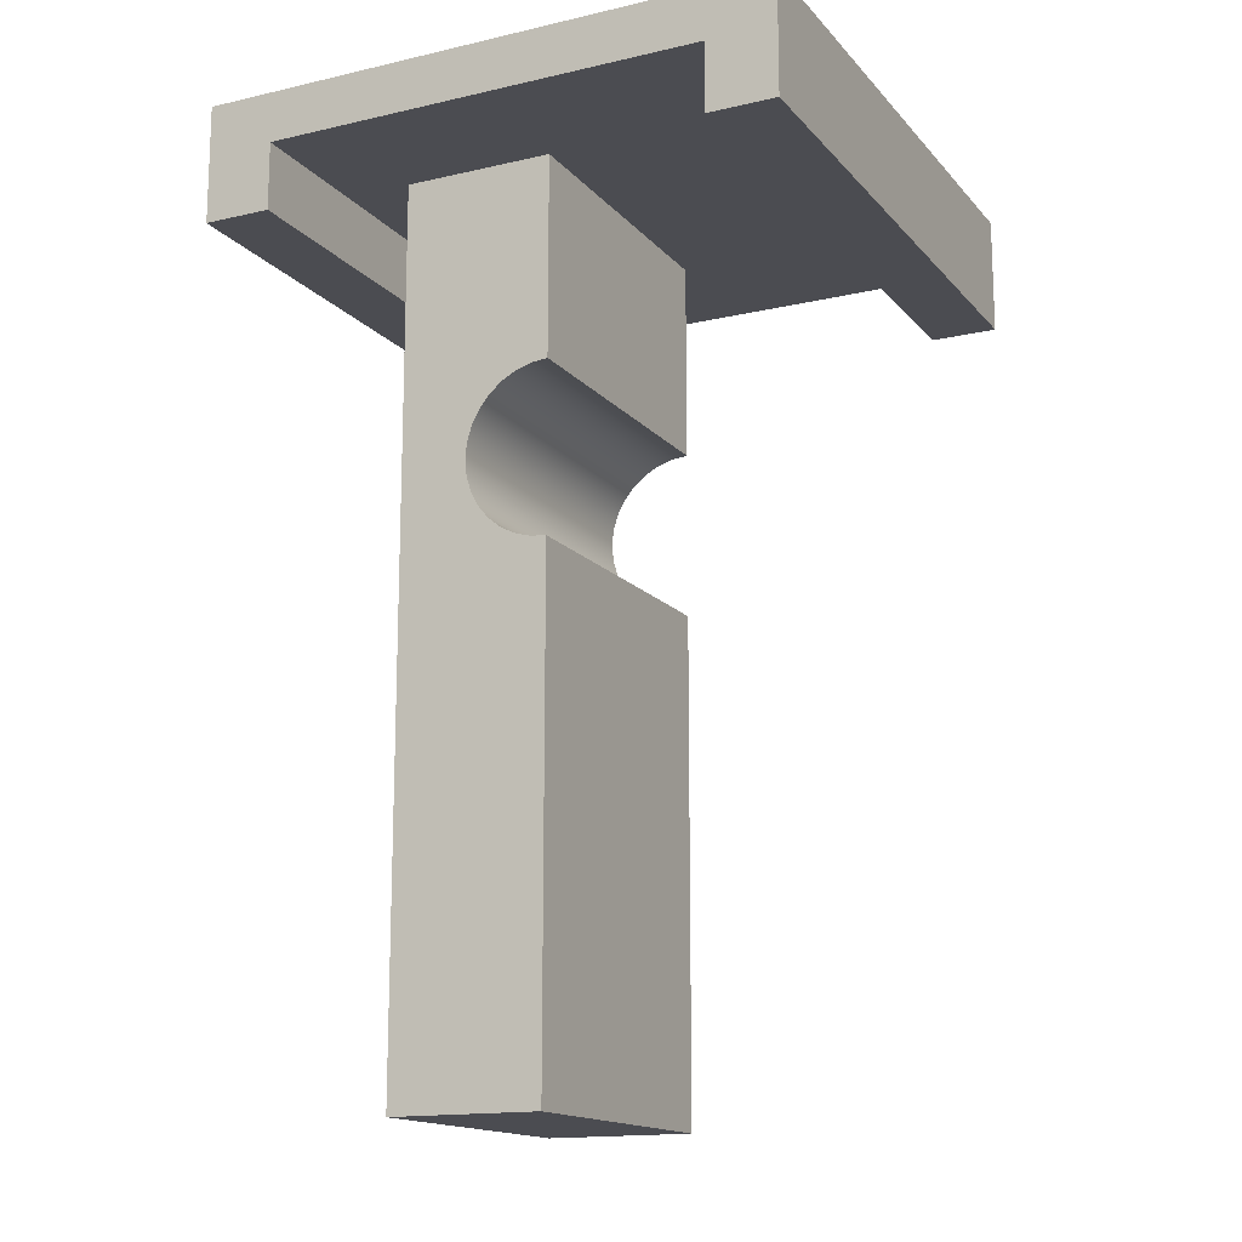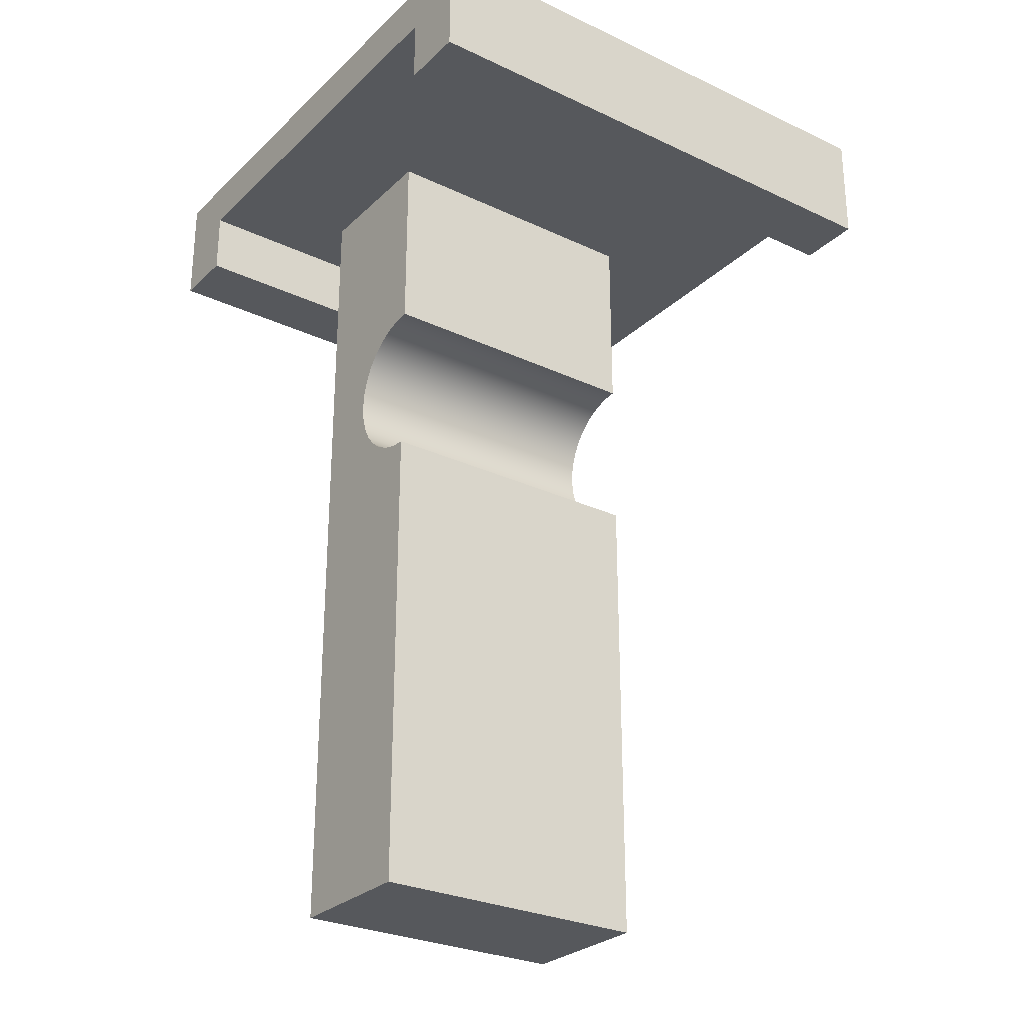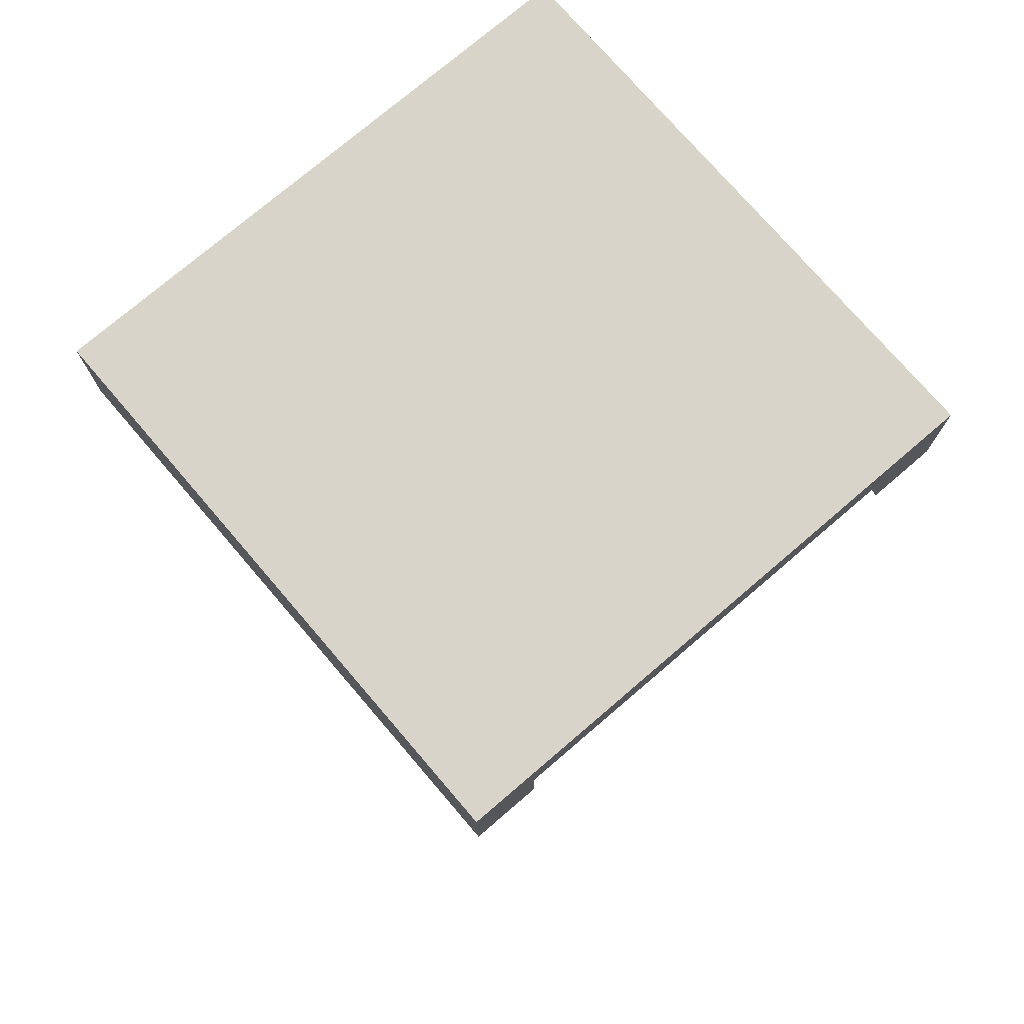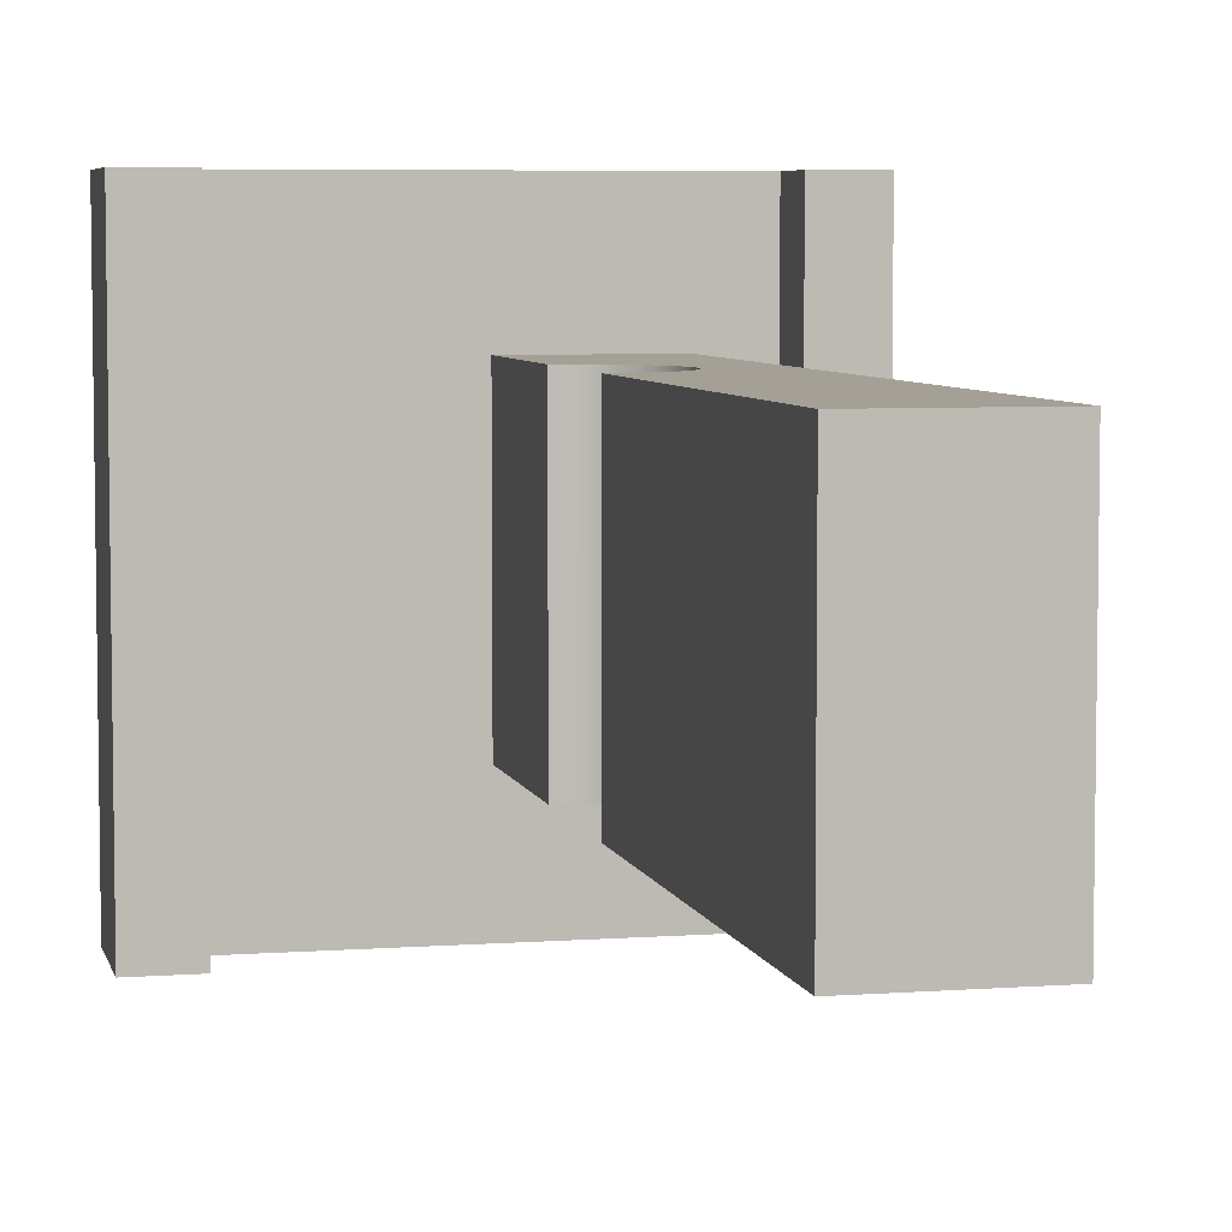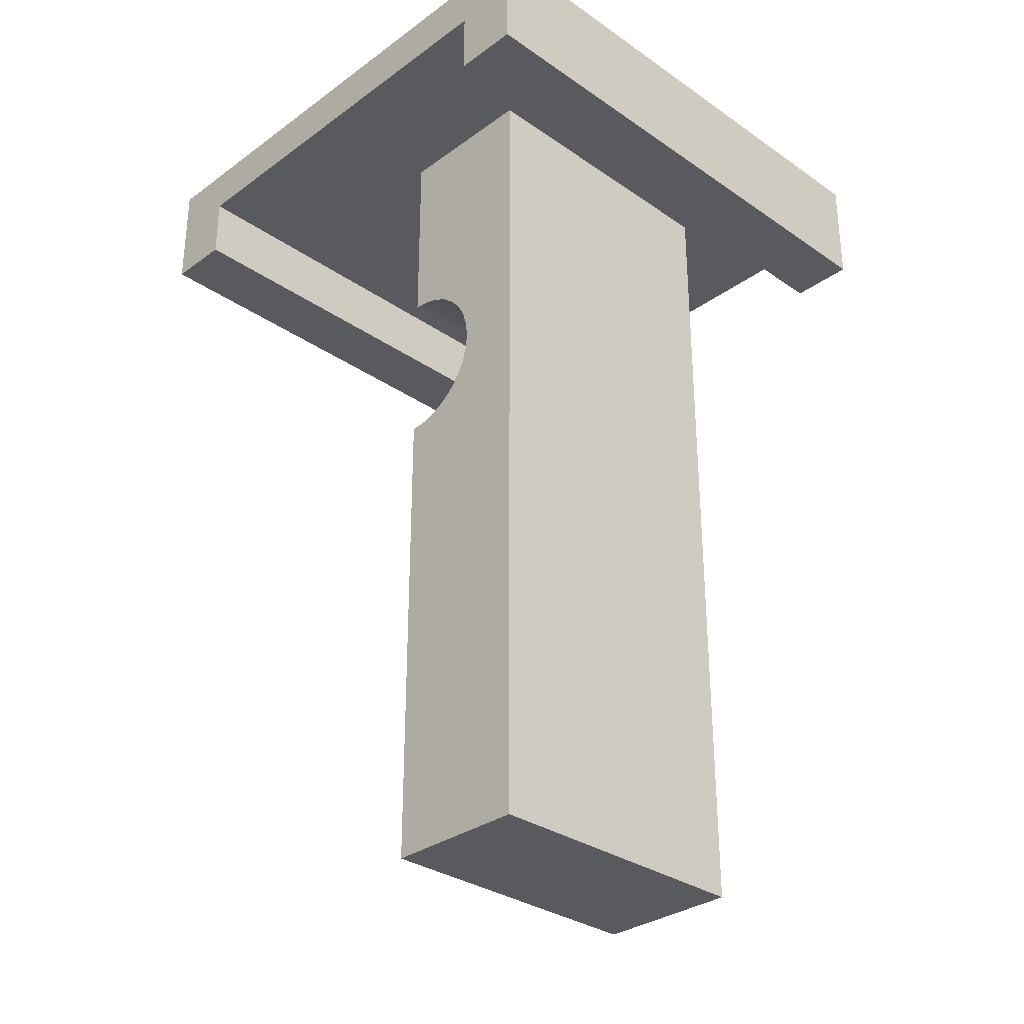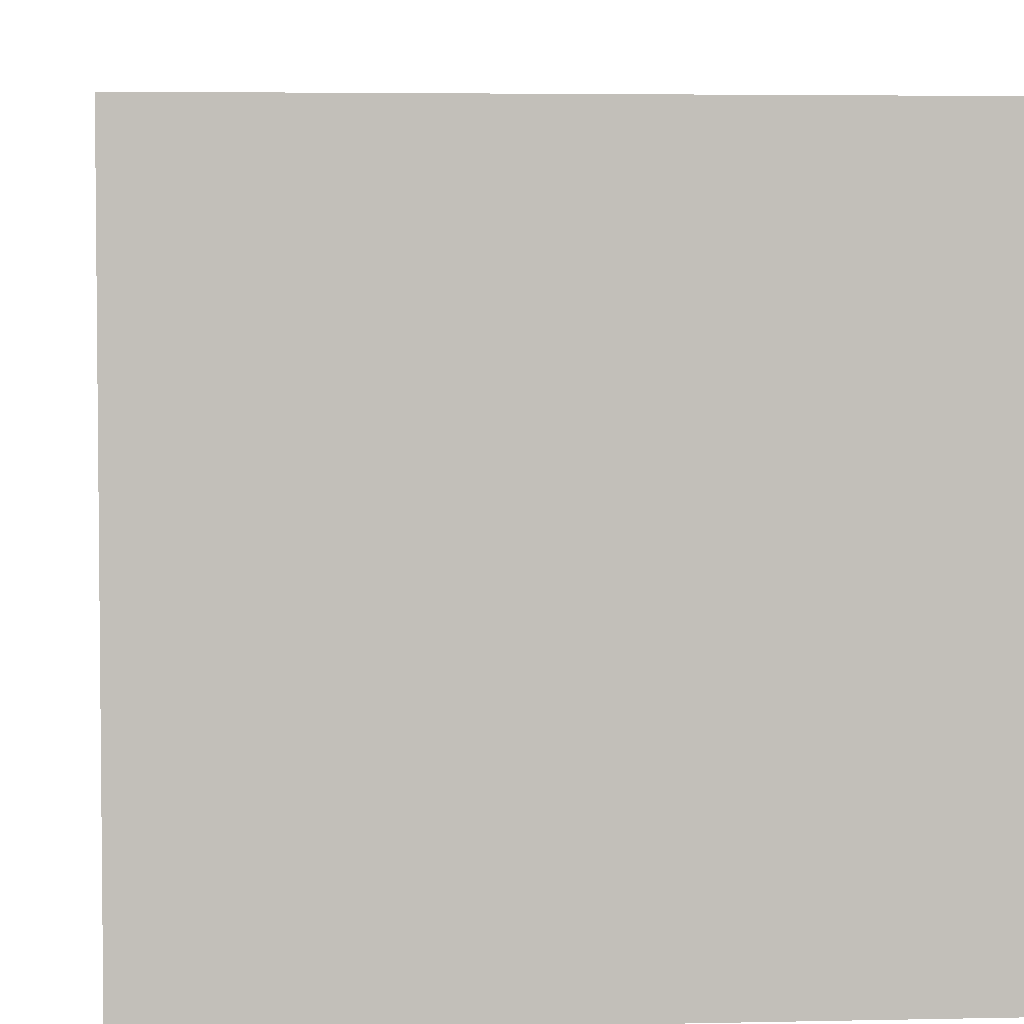
<metadata>
{"format":"obj","ext":"obj","renderer":"f3d","projection":"perspective","resolution":1024,"background":"white","views":[{"elev":-15.3,"azim":26.1,"up":"+Z"},{"elev":-27.8,"azim":54.3,"up":"+Z"},{"elev":75.1,"azim":139.4,"up":"+Z"},{"elev":5.8,"azim":167.2,"up":"+Y"},{"elev":-31.6,"azim":-134.3,"up":"+Z"},{"elev":4.0,"azim":-4.4,"up":"+Y"}]}
</metadata>
<code>
v 0.85 -0.85 0
v -0.85 -0.85 0
v -0.85 -0.85 -0.35
v -0.65 -0.85 -0.35
v -0.65 -0.85 -0.15
v 0.65 -0.85 -0.15
v 0.65 -0.85 -0.35
v 0.85 -0.85 -0.35
v -0.85 -0.85 0
v -0.85 0.85 0
v -0.85 0.85 -0.35
v -0.85 -0.85 -0.35
v -0.85 -0.85 -0.35
v -0.85 0.85 -0.35
v -0.65 0.85 -0.35
v -0.65 -0.85 -0.35
v -0.65 -0.85 -0.35
v -0.65 0.85 -0.35
v -0.65 0.85 -0.15
v -0.65 -0.85 -0.15
v -0.65 -0.85 -0.15
v -0.65 0.85 -0.15
v 0.65 0.85 -0.15
v 0.65 -0.85 -0.15
v 0.65 -0.85 -0.15
v 0.65 0.85 -0.15
v 0.65 0.85 -0.35
v 0.65 -0.85 -0.35
v 0.65 -0.85 -0.35
v 0.65 0.85 -0.35
v 0.85 0.85 -0.35
v 0.85 -0.85 -0.35
v 0.85 -0.85 -0.35
v 0.85 0.85 -0.35
v 0.85 0.85 0
v 0.85 -0.85 0
v 0.85 -0.85 0
v 0.85 0.85 0
v -0.85 0.85 0
v -0.85 -0.85 0
v -0.85 0.85 0
v 0.85 0.85 0
v 0.85 0.85 -0.35
v 0.65 0.85 -0.35
v 0.65 0.85 -0.15
v -0.65 0.85 -0.15
v -0.65 0.85 -0.35
v -0.85 0.85 -0.35
v 0 -0.45 -0.15
v -0.45 -0.45 -0.15
v -0.45 -0.45 -2.75
v 0 -0.45 -2.75
v 1.531e-17 -0.45 -1.25
v -0.04877 -0.45 -1.245
v -0.09567 -0.45 -1.231
v -0.1389 -0.45 -1.208
v -0.1768 -0.45 -1.177
v -0.2079 -0.45 -1.139
v -0.231 -0.45 -1.096
v -0.2452 -0.45 -1.049
v -0.25 -0.45 -1
v -0.2452 -0.45 -0.9512
v -0.231 -0.45 -0.9043
v -0.2079 -0.45 -0.8611
v -0.1768 -0.45 -0.8232
v -0.1389 -0.45 -0.7921
v -0.09567 -0.45 -0.769
v -0.04877 -0.45 -0.7548
v 1.531e-17 -0.45 -0.75
v -0.45 -0.45 -0.15
v -0.45 0.45 -0.15
v -0.45 0.45 -2.75
v -0.45 -0.45 -2.75
v -0.45 -0.45 -2.75
v -0.45 0.45 -2.75
v 0 0.45 -2.75
v 0 -0.45 -2.75
v 0 -0.45 -2.75
v 0 0.45 -2.75
v 1.531e-17 0.45 -1.25
v 1.531e-17 -0.45 -1.25
v 1.531e-17 -0.45 -1.25
v 1.531e-17 0.45 -1.25
v -0.04877 0.45 -1.245
v -0.09567 0.45 -1.231
v -0.1389 0.45 -1.208
v -0.1768 0.45 -1.177
v -0.2079 0.45 -1.139
v -0.231 0.45 -1.096
v -0.2452 0.45 -1.049
v -0.25 0.45 -1
v -0.2452 0.45 -0.9512
v -0.231 0.45 -0.9043
v -0.2079 0.45 -0.8611
v -0.1768 0.45 -0.8232
v -0.1389 0.45 -0.7921
v -0.09567 0.45 -0.769
v -0.04877 0.45 -0.7548
v 1.531e-17 0.45 -0.75
v 1.531e-17 -0.45 -0.75
v -0.04877 -0.45 -0.7548
v -0.09567 -0.45 -0.769
v -0.1389 -0.45 -0.7921
v -0.1768 -0.45 -0.8232
v -0.2079 -0.45 -0.8611
v -0.231 -0.45 -0.9043
v -0.2452 -0.45 -0.9512
v -0.25 -0.45 -1
v -0.2452 -0.45 -1.049
v -0.231 -0.45 -1.096
v -0.2079 -0.45 -1.139
v -0.1768 -0.45 -1.177
v -0.1389 -0.45 -1.208
v -0.09567 -0.45 -1.231
v -0.04877 -0.45 -1.245
v 1.531e-17 -0.45 -0.75
v 1.531e-17 0.45 -0.75
v 0 0.45 -0.15
v 0 -0.45 -0.15
v 0 -0.45 -0.15
v 0 0.45 -0.15
v -0.45 0.45 -0.15
v -0.45 -0.45 -0.15
v -0.45 0.45 -0.15
v 0 0.45 -0.15
v 1.531e-17 0.45 -0.75
v -0.04877 0.45 -0.7548
v -0.09567 0.45 -0.769
v -0.1389 0.45 -0.7921
v -0.1768 0.45 -0.8232
v -0.2079 0.45 -0.8611
v -0.231 0.45 -0.9043
v -0.2452 0.45 -0.9512
v -0.25 0.45 -1
v -0.2452 0.45 -1.049
v -0.231 0.45 -1.096
v -0.2079 0.45 -1.139
v -0.1768 0.45 -1.177
v -0.1389 0.45 -1.208
v -0.09567 0.45 -1.231
v -0.04877 0.45 -1.245
v 1.531e-17 0.45 -1.25
v 0 0.45 -2.75
v -0.45 0.45 -2.75
g dad9b138-e388-11ea-948b-54bf646e7e1f
f 8 1 6
f 6 1 2
f 6 2 5
f 5 2 3
f 5 3 4
f 6 7 8
g dada9b9a-e388-11ea-85b2-54bf646e7e1f
f 10 11 9
f 9 11 12
g dadb5ee6-e388-11ea-9fb2-54bf646e7e1f
f 14 15 13
f 13 15 16
g dadc496e-e388-11ea-8329-54bf646e7e1f
f 18 19 17
f 17 19 20
g dadd0cf0-e388-11ea-b1c8-54bf646e7e1f
f 22 23 21
f 21 23 24
g daddf71a-e388-11ea-938e-54bf646e7e1f
f 26 27 25
f 25 27 28
g dadeba6e-e388-11ea-bcb5-54bf646e7e1f
f 30 31 29
f 29 31 32
g dadfa492-e388-11ea-a5cb-54bf646e7e1f
f 34 35 33
f 33 35 36
g dae08f0a-e388-11ea-9aa2-54bf646e7e1f
f 38 39 37
f 37 39 40
g dae17968-e388-11ea-9283-54bf646e7e1f
f 42 45 41
f 41 45 46
f 41 46 48
f 48 46 47
f 42 43 45
f 45 43 44
g db3c434a-e388-11ea-b40b-54bf646e7e1f
f 50 66 49
f 49 66 67
f 49 67 68
f 51 60 50
f 50 60 61
f 50 61 62
f 52 56 51
f 51 56 57
f 51 57 58
f 53 54 52
f 52 54 55
f 52 55 56
f 58 59 51
f 51 59 60
f 62 63 50
f 50 63 64
f 50 64 65
f 65 66 50
f 68 69 49
g db3d54ba-e388-11ea-be14-54bf646e7e1f
f 71 72 70
f 70 72 73
g db3e662e-e388-11ea-8820-54bf646e7e1f
f 75 76 74
f 74 76 77
g db3f77b4-e388-11ea-95d0-54bf646e7e1f
f 79 80 78
f 78 80 81
g db4061d4-e388-11ea-910c-54bf646e7e1f
f 82 83 115
f 115 83 84
f 115 84 85
f 115 85 114
f 114 85 86
f 114 86 113
f 113 86 87
f 113 87 112
f 112 87 88
f 112 88 111
f 111 88 89
f 111 89 110
f 110 89 90
f 110 90 109
f 109 90 91
f 109 91 108
f 108 91 92
f 108 92 107
f 107 92 93
f 107 93 106
f 106 93 94
f 106 94 105
f 105 94 95
f 105 95 104
f 104 95 96
f 104 96 103
f 103 96 97
f 103 97 102
f 102 97 98
f 102 98 101
f 101 98 100
f 100 98 99
g db478d92-e388-11ea-b1a6-54bf646e7e1f
f 117 118 116
f 116 118 119
g db493b28-e388-11ea-b22d-54bf646e7e1f
f 121 122 120
f 120 122 123
g db4ac1cc-e388-11ea-ae2c-54bf646e7e1f
f 125 129 124
f 124 129 130
f 124 130 131
f 126 127 125
f 125 127 128
f 125 128 129
f 131 132 124
f 124 132 133
f 124 133 134
f 134 135 124
f 124 135 144
f 144 135 136
f 144 136 137
f 137 138 144
f 144 138 139
f 144 139 143
f 143 139 140
f 143 140 141
f 141 142 143

</code>
